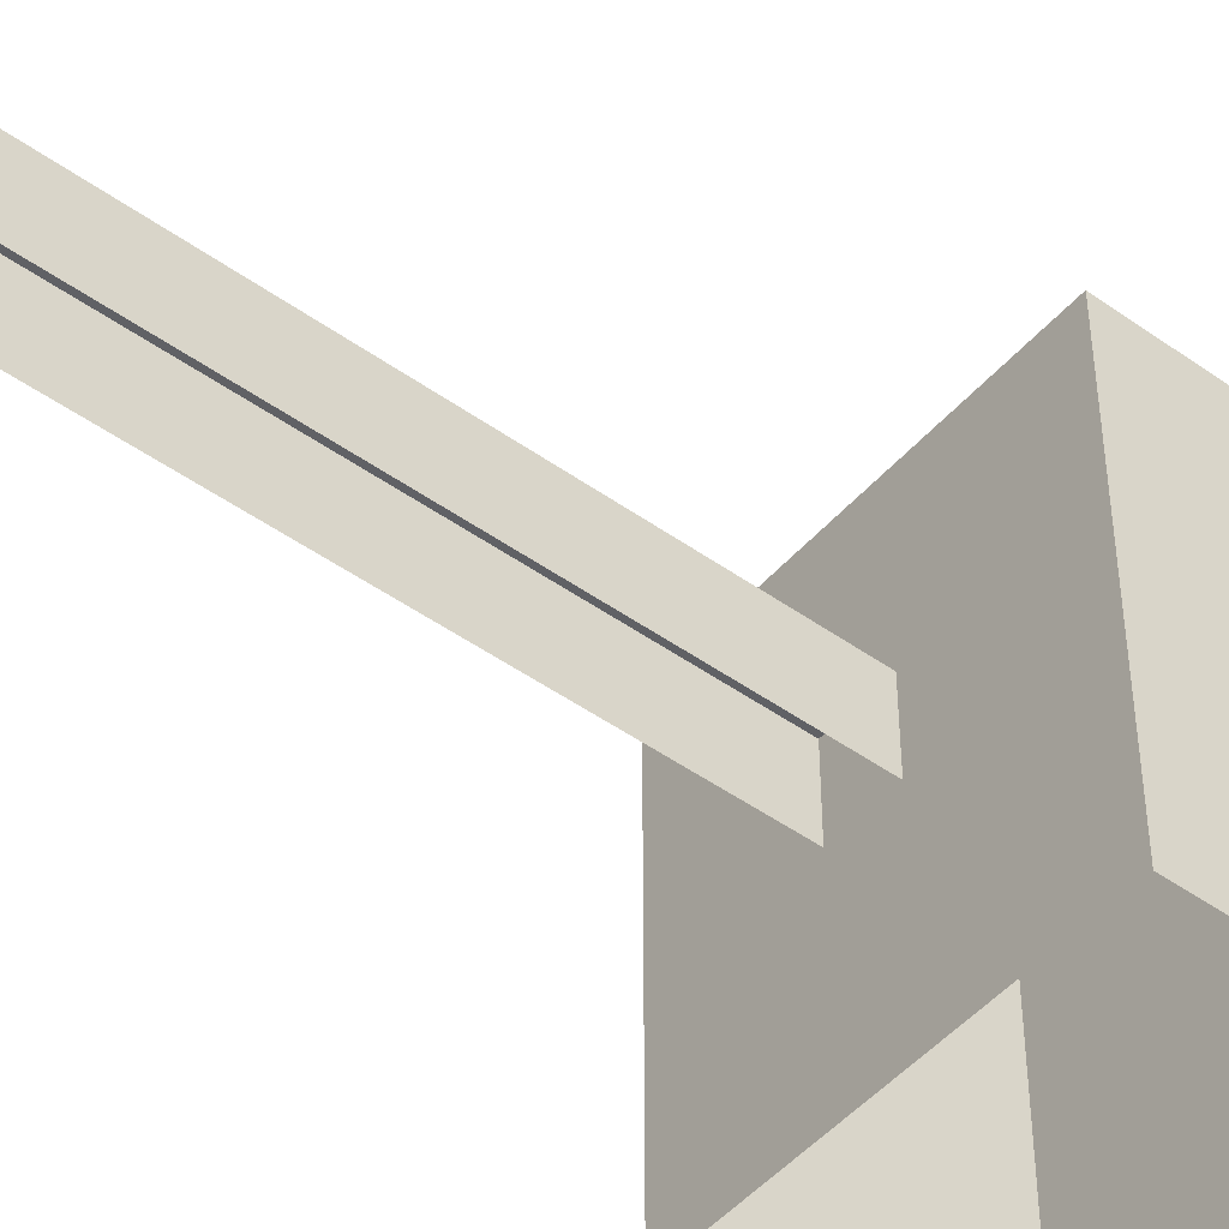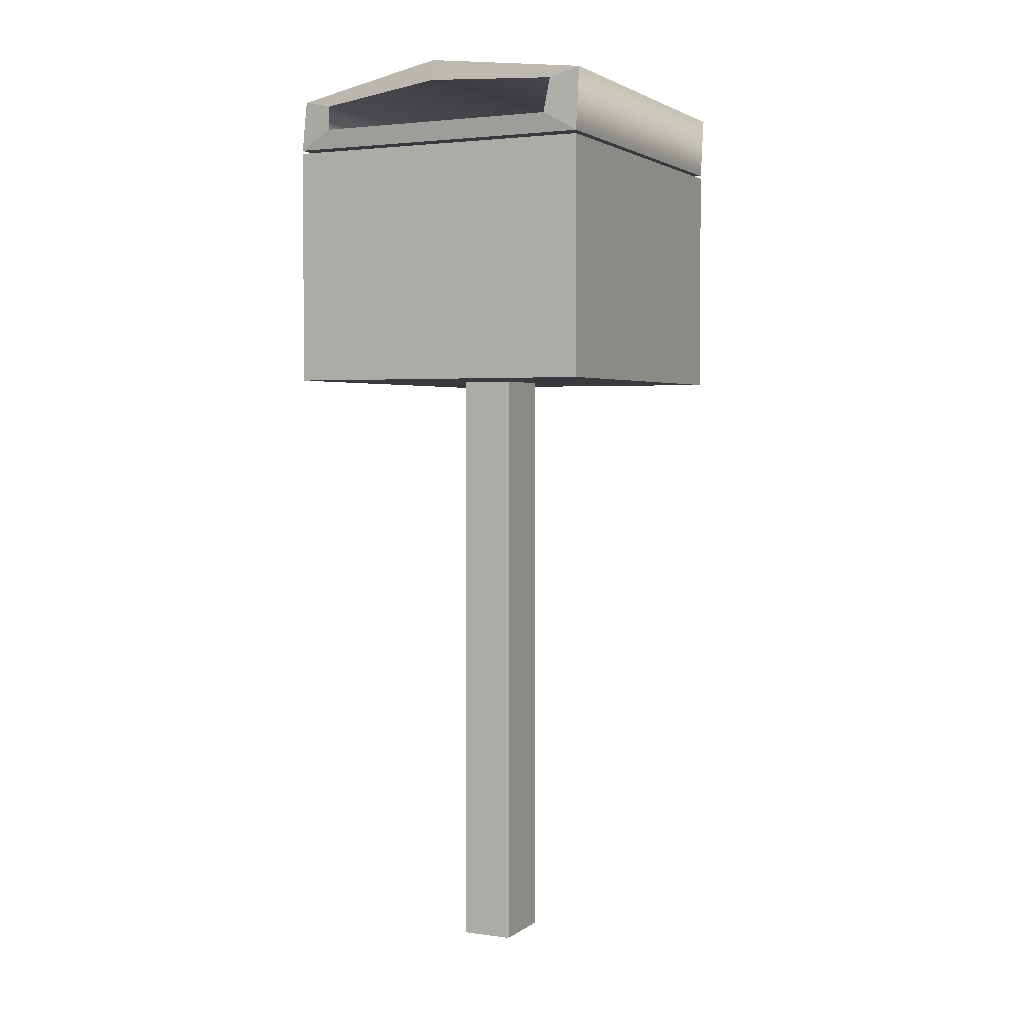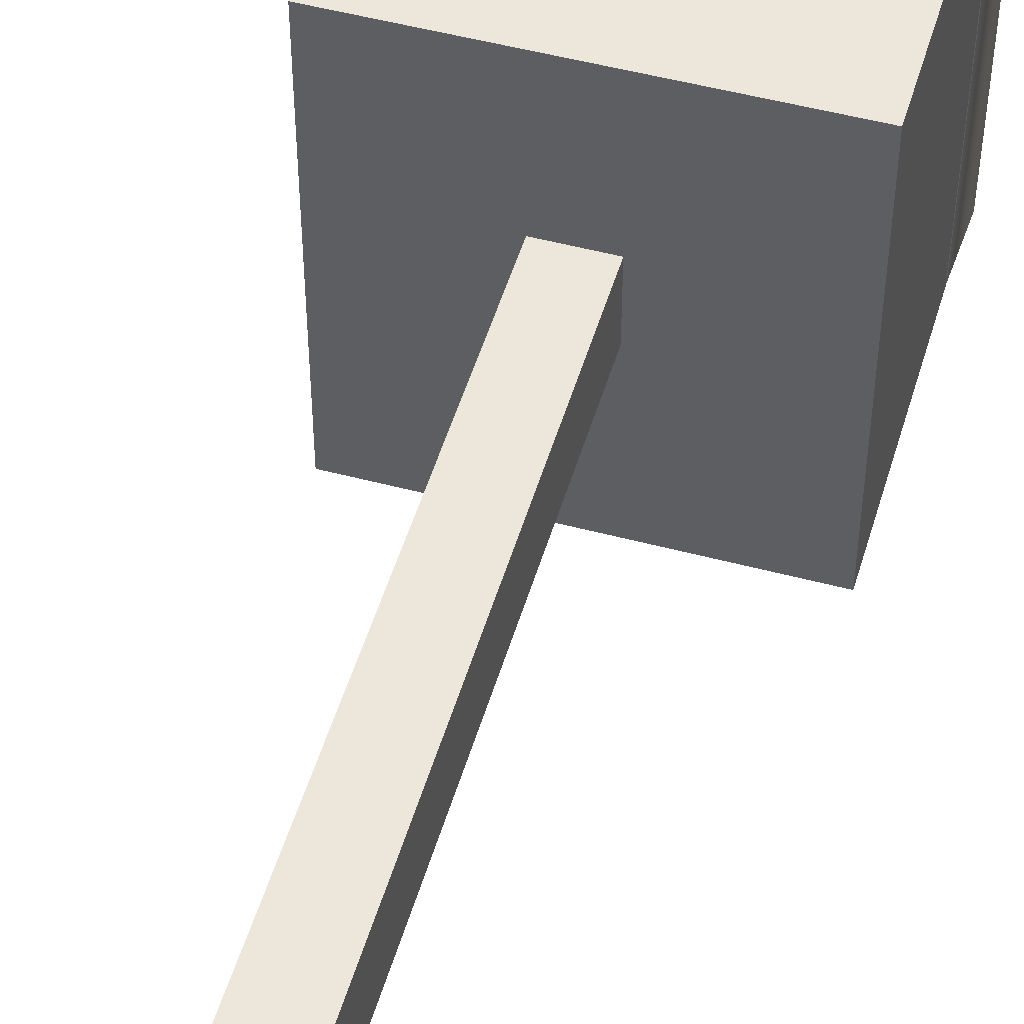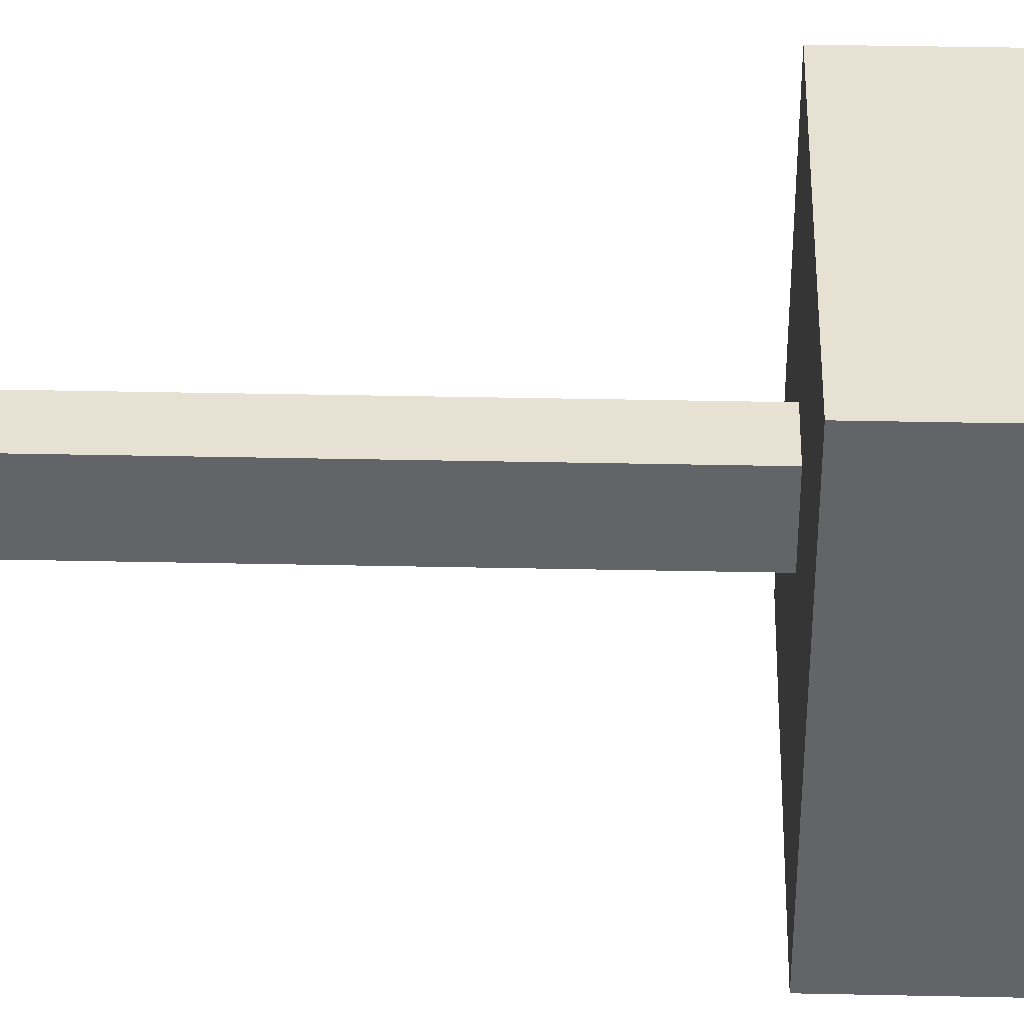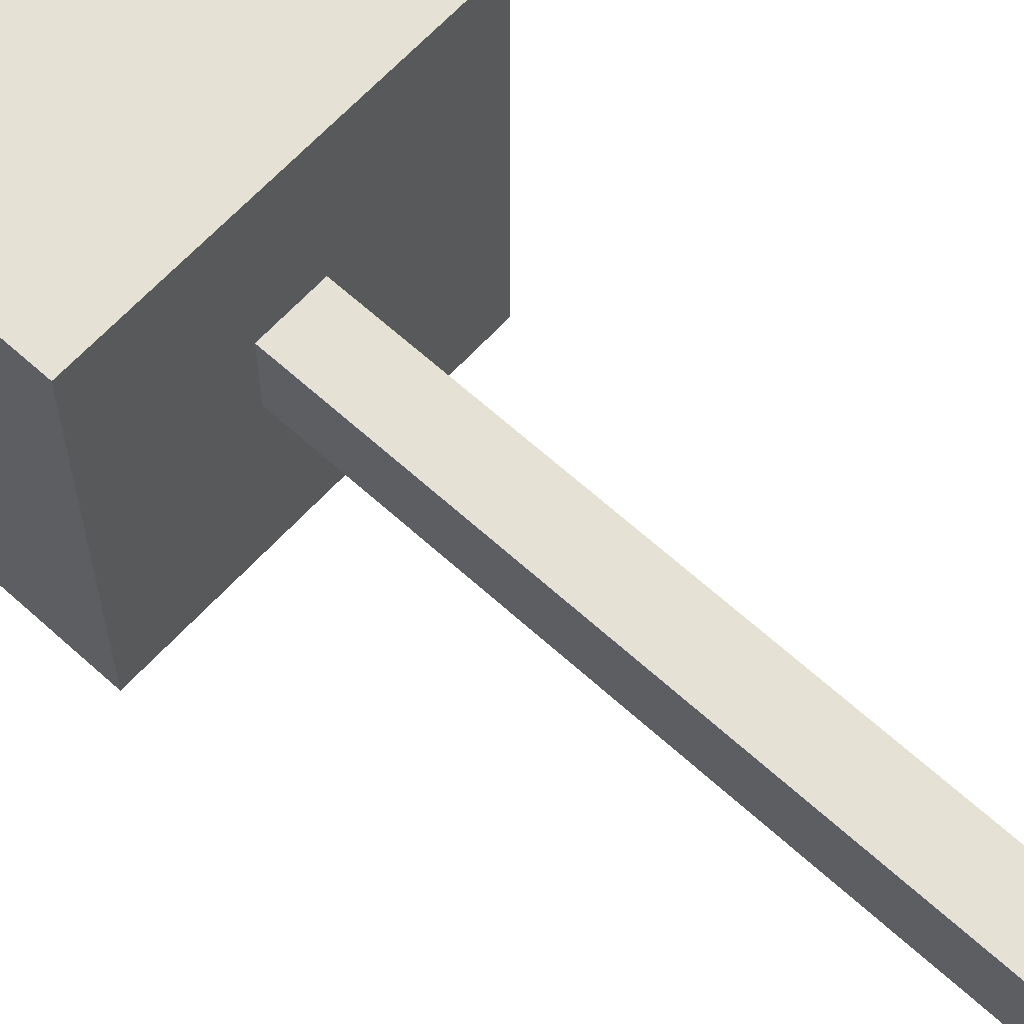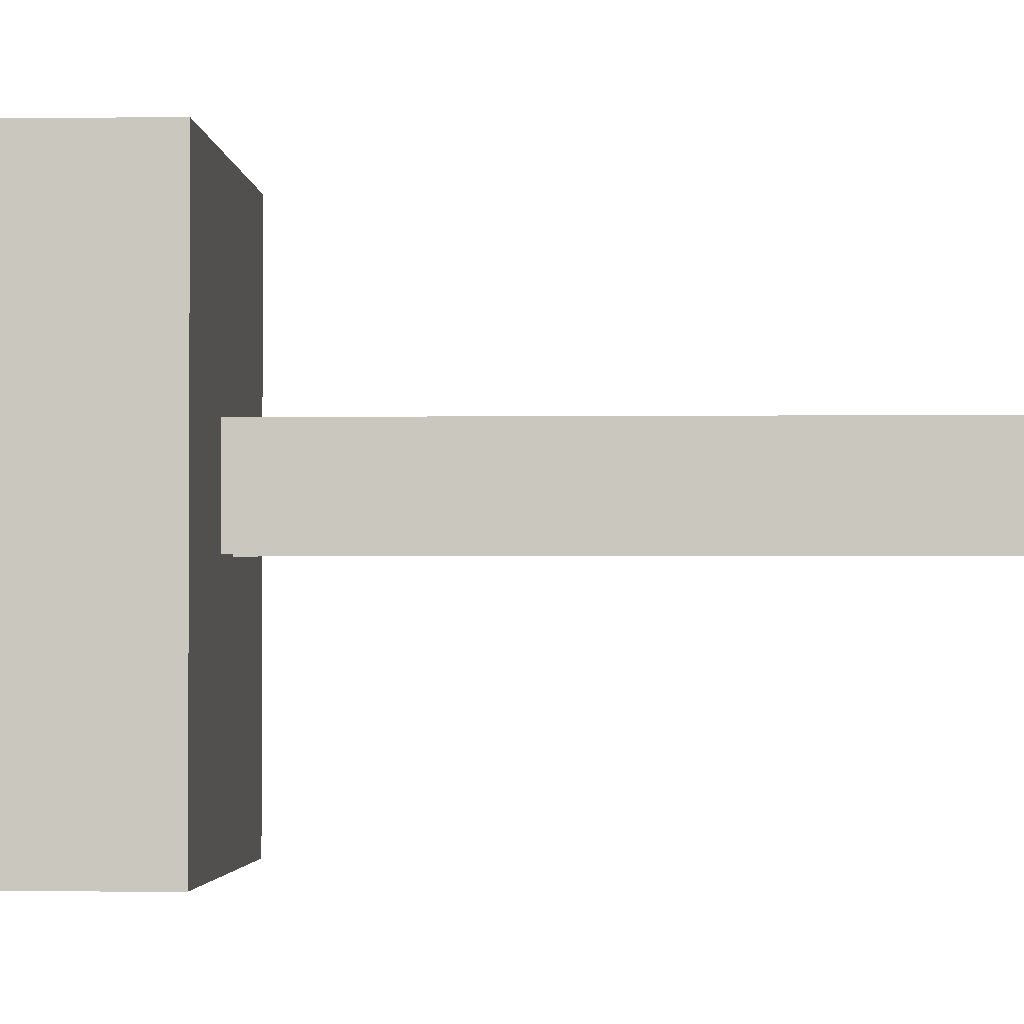
<metadata>
{"format":"obj","ext":"obj","renderer":"f3d","projection":"perspective","resolution":1024,"background":"white","views":[{"elev":-47.8,"azim":51.3,"up":"+Z"},{"elev":2.6,"azim":25.5,"up":"+Y"},{"elev":50.5,"azim":16.3,"up":"+Z"},{"elev":38.7,"azim":91.5,"up":"+Z"},{"elev":64.2,"azim":-47.5,"up":"+Z"},{"elev":-2.1,"azim":-87.3,"up":"+Z"}]}
</metadata>
<code>
g default
v -8.107 0.003652 -0.1298
v -8.068 0.003652 -0.1298
v -8.107 0.4763 -0.1298
v -8.068 0.4763 -0.1298
v -8.107 0.4763 -0.1804
v -8.068 0.4763 -0.1804
v -8.107 0.003652 -0.1804
v -8.068 0.003652 -0.1804
v -8.199 0.4563 -0.03085
v -7.966 0.4563 -0.03085
v -8.199 0.633 -0.03085
v -7.966 0.633 -0.03085
v -8.199 0.633 -0.2996
v -7.966 0.633 -0.2996
v -8.199 0.4563 -0.2996
v -7.966 0.4563 -0.2996
g Bottom H3Mail
f 1 2 4 3
f 2 8 6 4
f 7 1 3 5
f 9 10 12 11
f 11 12 14 13
f 15 16 10 9
f 10 16 14 12
f 15 9 11 13
g default
v -8.199 0.6354 -0.03085
v -7.966 0.6354 -0.03085
v -8.083 0.6957 -0.03085
v -8.083 0.6957 -0.2996
v -8.199 0.6354 -0.2996
v -7.966 0.6354 -0.2996
v -8.174 0.6497 -0.02884
v -7.991 0.6497 -0.02884
v -8.189 0.6431 -0.2879
v -7.976 0.6431 -0.2879
v -8.083 0.6805 -0.02884
v -8.083 0.6875 -0.2879
v -7.964 0.6812 -0.2996
v -7.964 0.6812 -0.03085
v -7.986 0.6745 -0.02884
v -7.97 0.6806 -0.2879
v -8.195 0.6722 -0.2996
v -8.195 0.6722 -0.03085
v -8.173 0.6675 -0.02884
v -8.188 0.6724 -0.2879
g H3Mail Top
f 21 22 18 17
f 18 22 29 30
f 33 34 19 20
f 26 25 23 24
f 27 35 36 28
f 31 32 26 24
f 30 29 20 19
f 27 28 32 31
f 21 17 34 33
f 36 35 23 25
f 17 18 24 23
f 18 30 31 24
f 30 19 27 31
f 19 34 35 27
f 34 17 23 35

</code>
